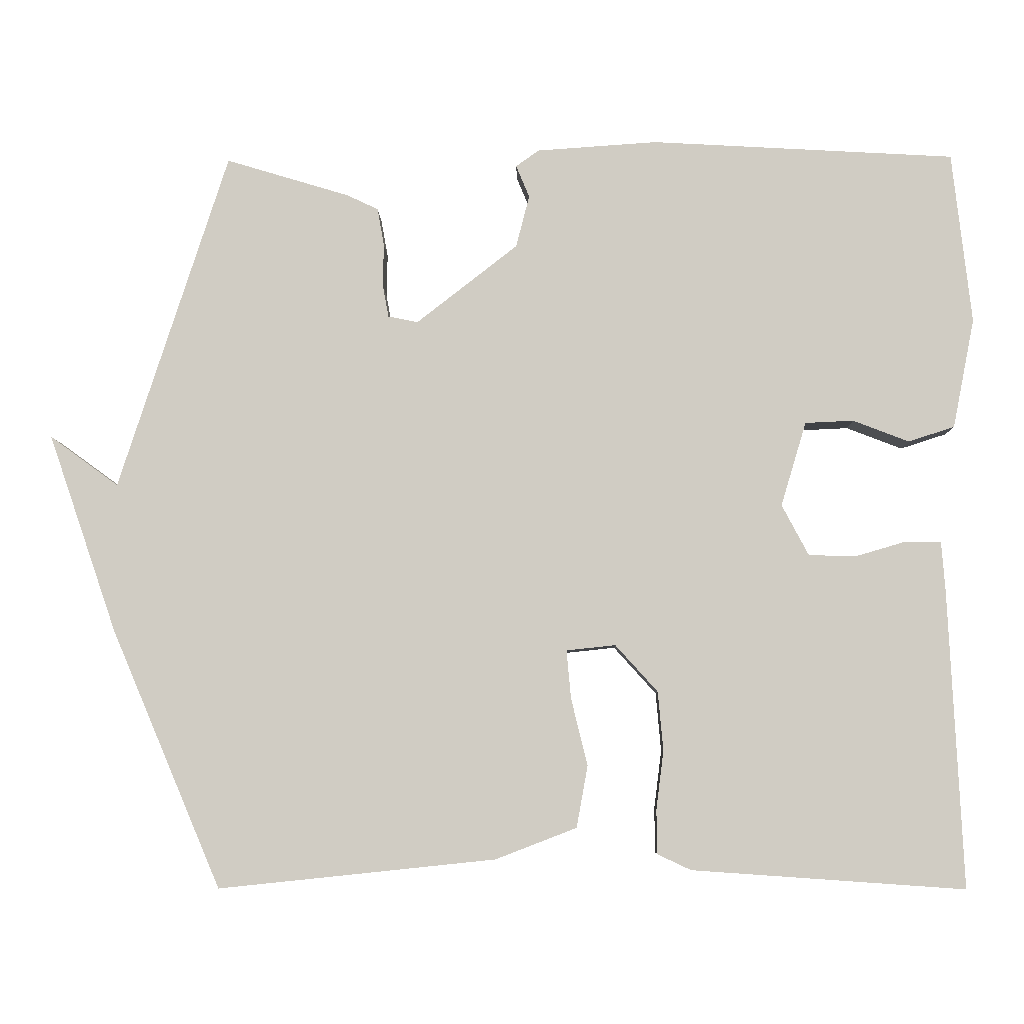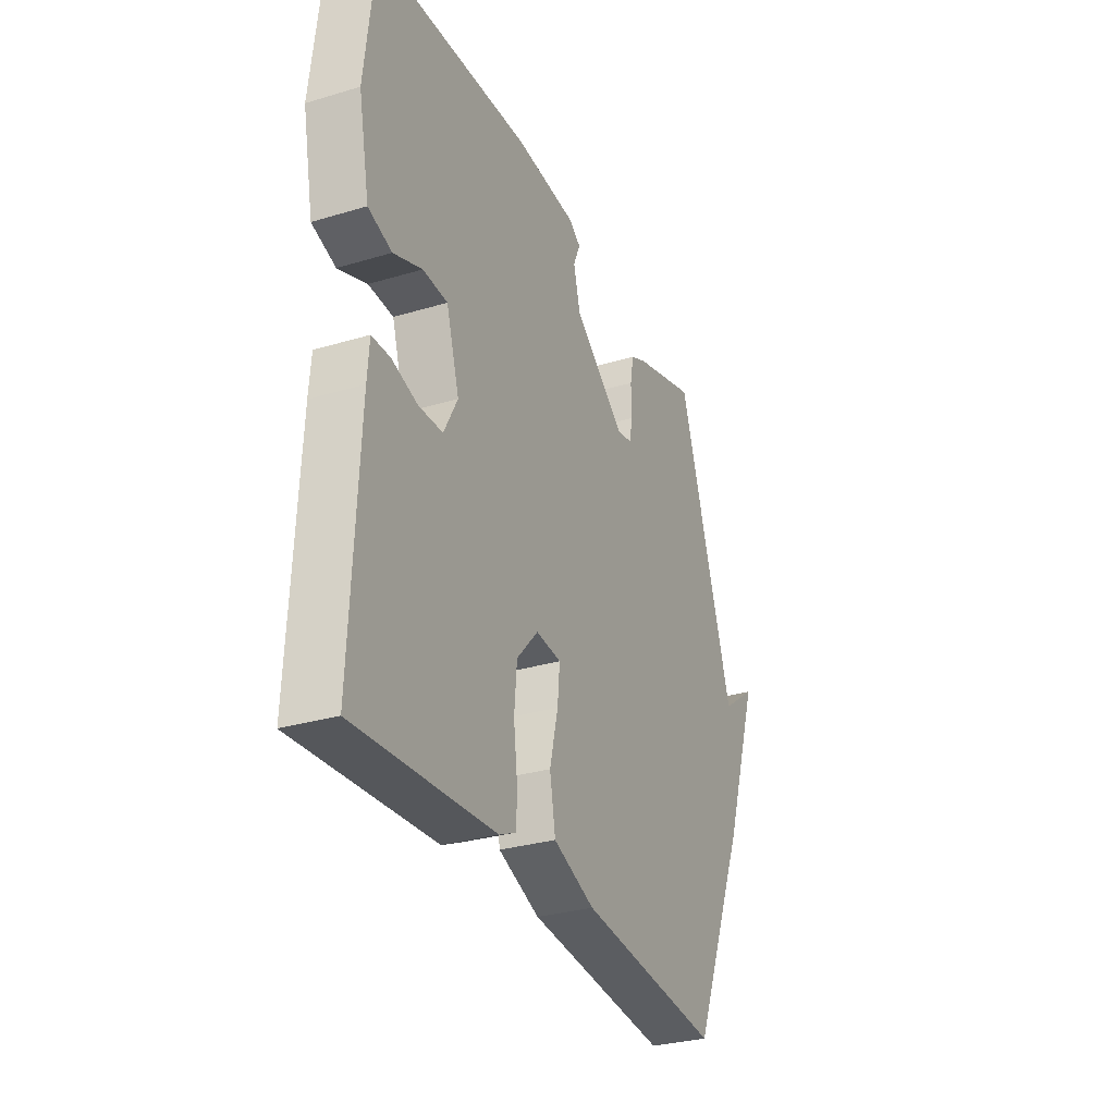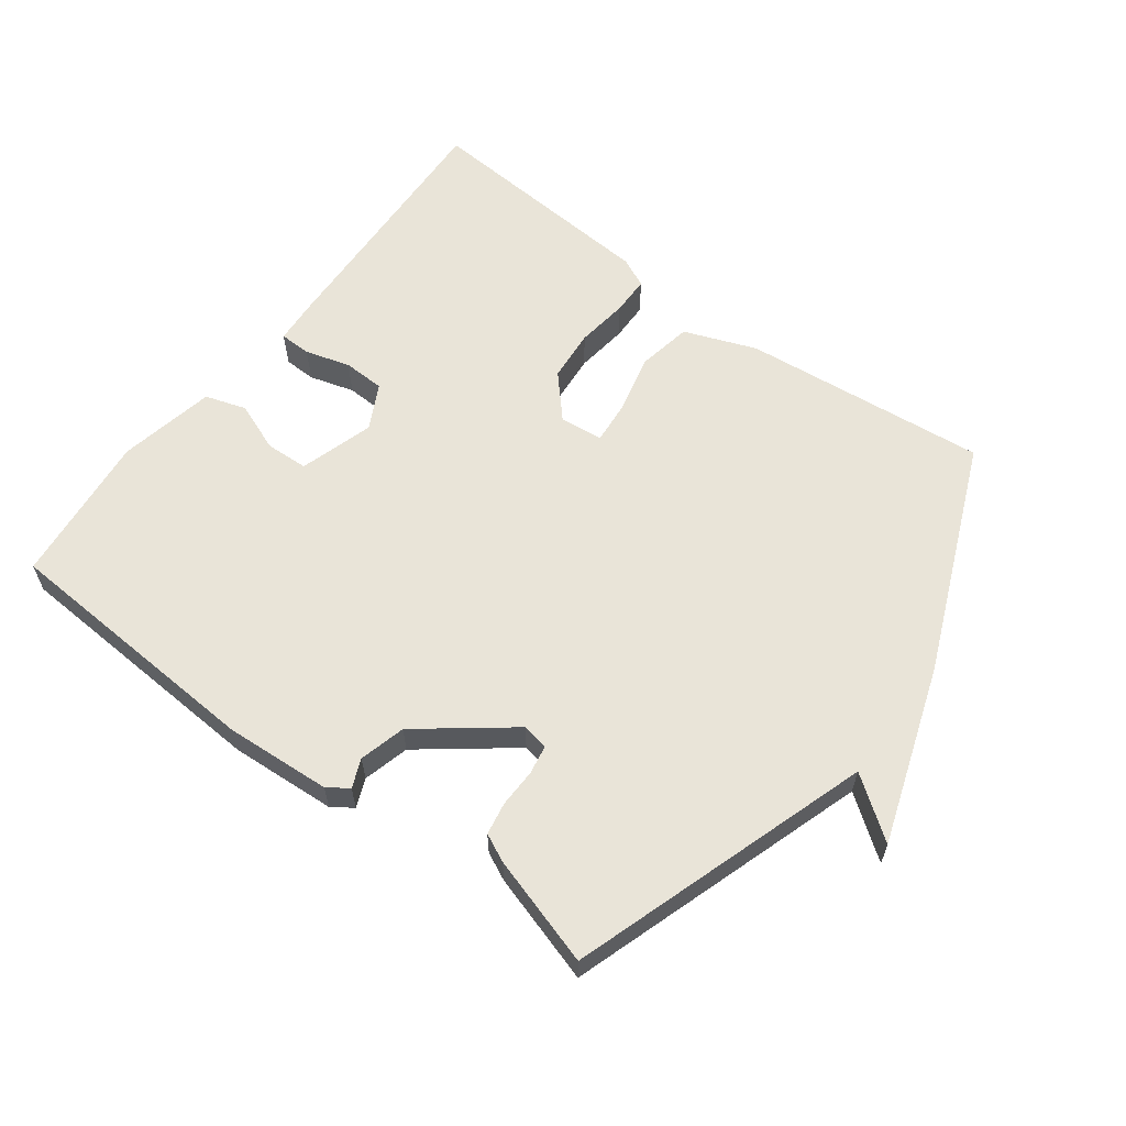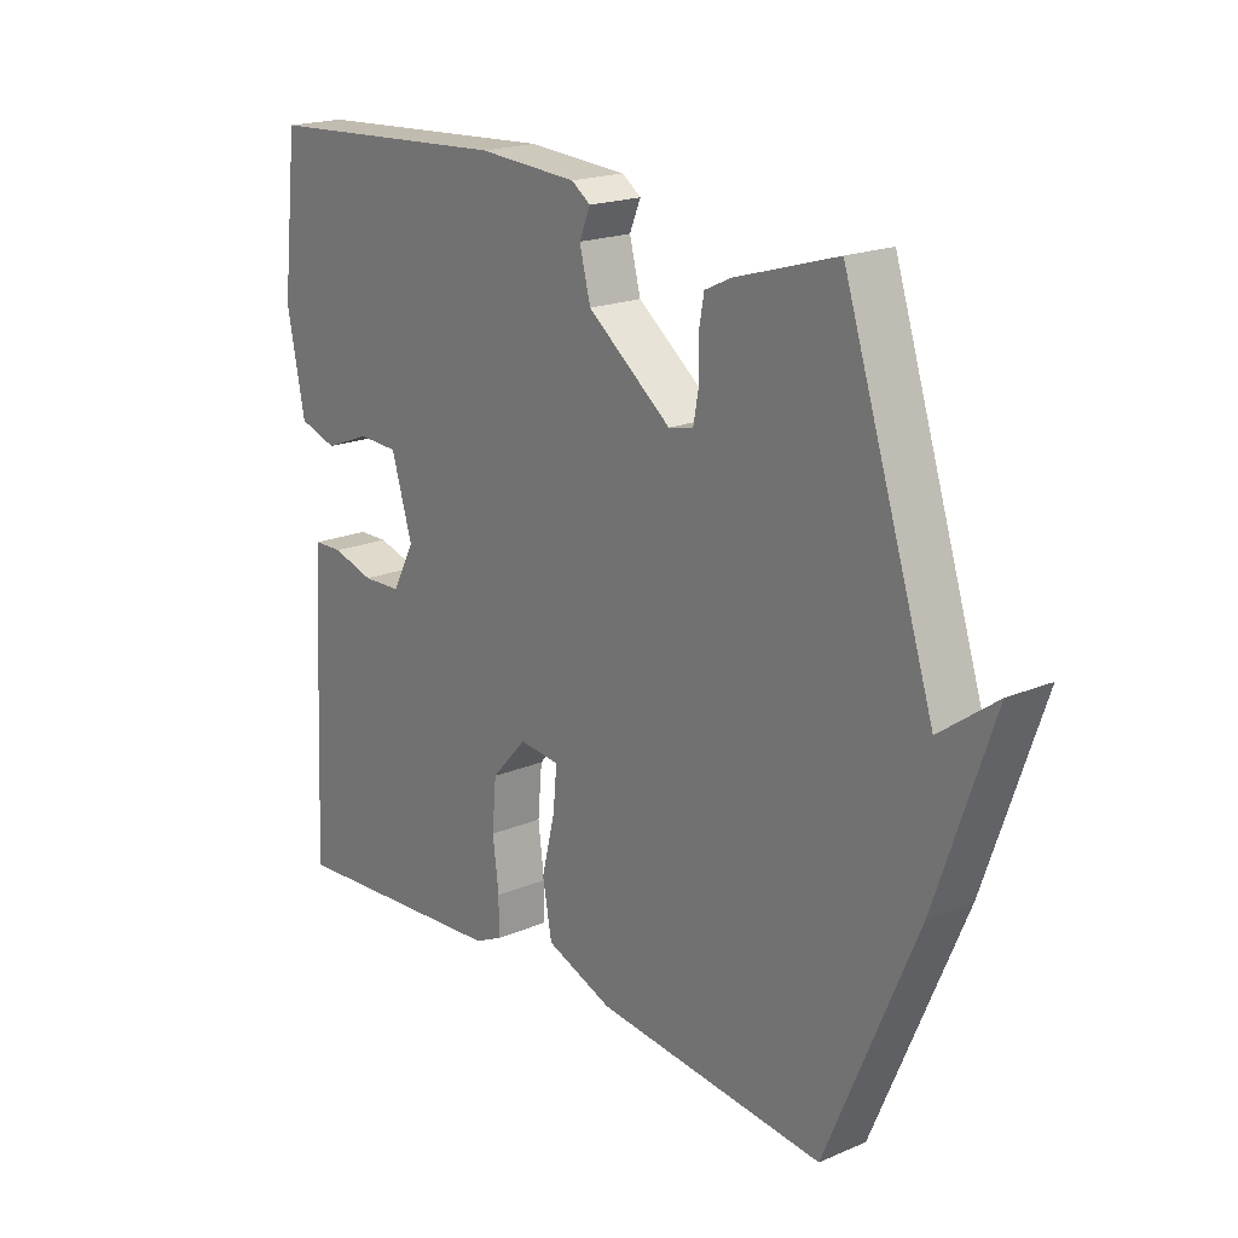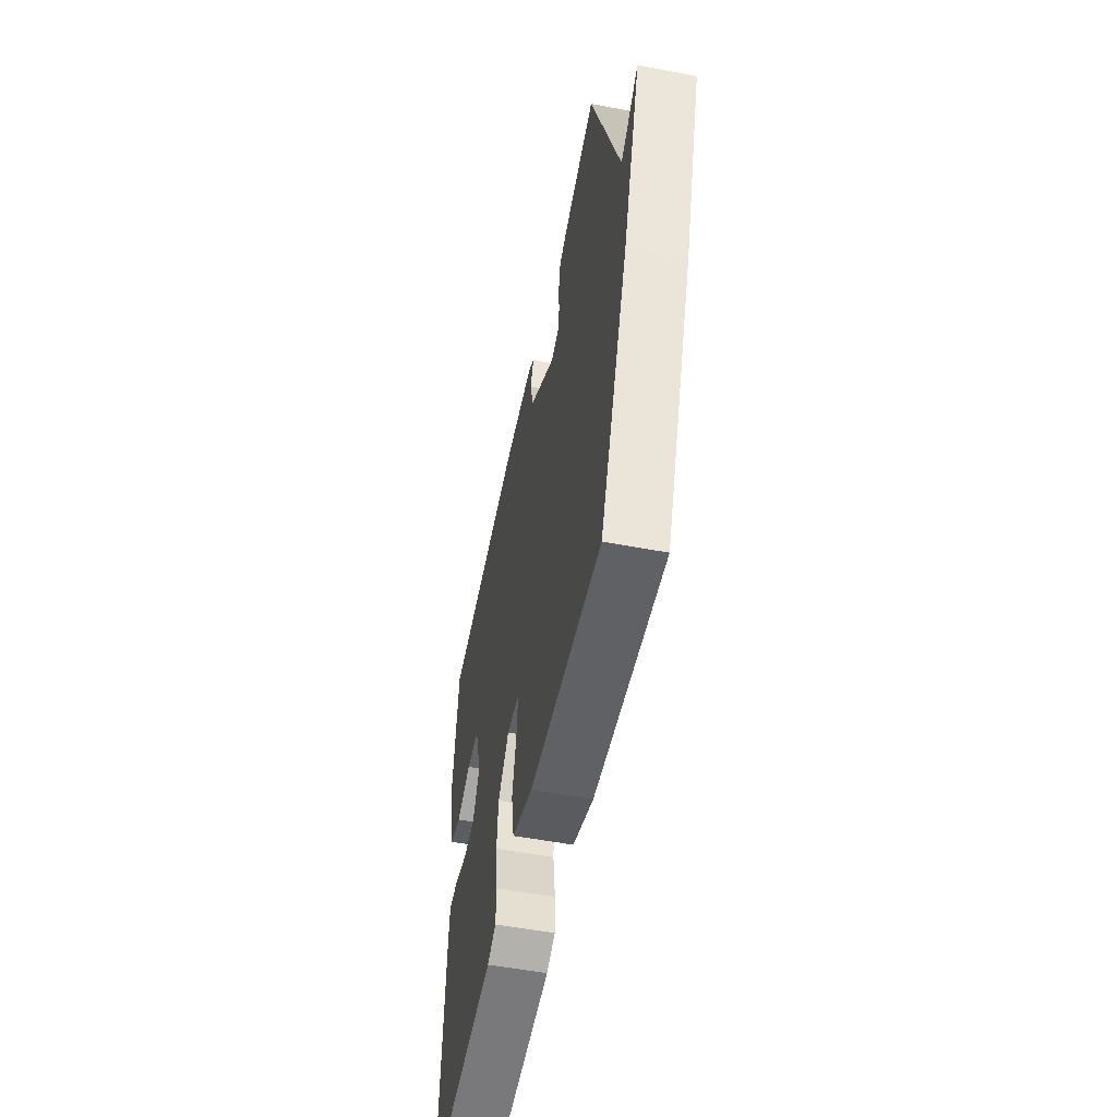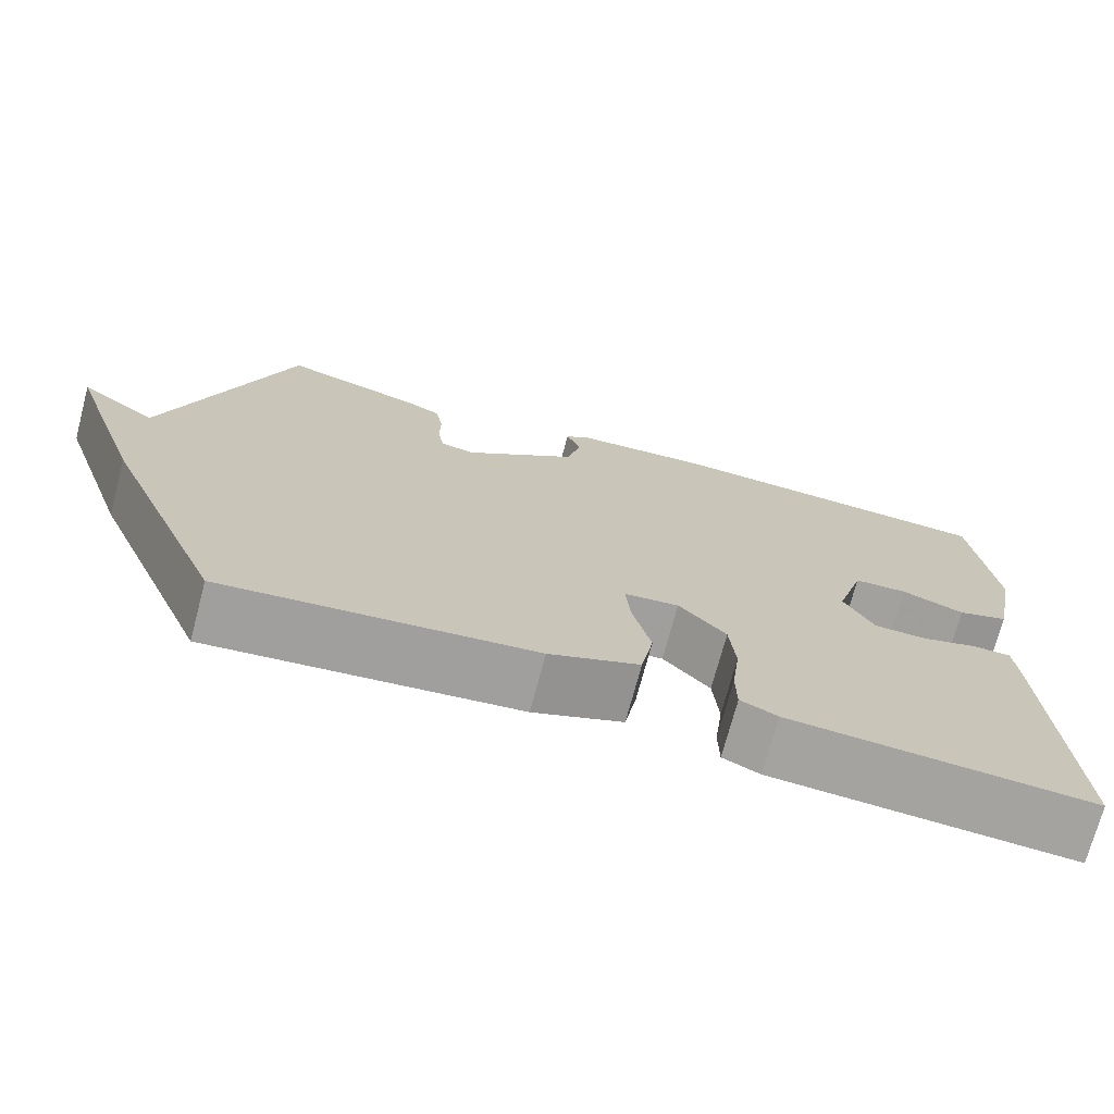
<metadata>
{"format":"obj","ext":"obj","renderer":"f3d","projection":"perspective","resolution":1024,"background":"white","views":[{"elev":-6.3,"azim":-178.8,"up":"+Z"},{"elev":-30.4,"azim":-66.6,"up":"+Z"},{"elev":60.6,"azim":37.0,"up":"+Y"},{"elev":19.3,"azim":51.5,"up":"+Z"},{"elev":-54.0,"azim":78.6,"up":"+Z"},{"elev":-72.5,"azim":165.1,"up":"+Z"}]}
</metadata>
<code>
v -0.5 0.07 0.5
v -0.093 0.07 0.523
v 0.069 0.07 0.512
v 0.1 0.07 0.49
v 0.082 0.07 0.447
v 0.1 0.07 0.377
v 0.236 0.07 0.271
v 0.276 0.07 0.279
v 0.284 0.07 0.322
v 0.283 0.07 0.38
v 0.292 0.07 0.43
v 0.334 0.07 0.45
v 0.5 0.07 0.5
v 0.647 0.07 0.046
v 0.739 0.07 0.113
v 0.647 0.07 -0.154
v 0.5 0.07 -0.5
v 0.128 0.07 -0.461
v 0.019 0.07 -0.419
v 0.004 0.07 -0.336
v 0.026 0.07 -0.246
v 0.032 0.07 -0.181
v -0.034 0.07 -0.174
v -0.091 0.07 -0.237
v -0.098 0.07 -0.316
v -0.088 0.07 -0.395
v -0.089 0.07 -0.454
v -0.134 0.07 -0.475
v -0.5 0.07 -0.5
v -0.481 0.07 -0.102
v -0.476 0.07 -0.035
v -0.428 0.07 -0.034
v -0.36 0.07 -0.054
v -0.297 0.07 -0.052
v -0.261 0.07 0.016
v -0.295 0.07 0.129
v -0.36 0.07 0.132
v -0.435 0.07 0.103
v -0.497 0.07 0.123
v -0.526 0.07 0.27
v -0.5 0 0.5
v -0.093 0 0.523
v 0.069 0 0.512
v 0.1 0 0.49
v 0.082 0 0.447
v 0.1 0 0.377
v 0.236 0 0.271
v 0.276 0 0.279
v 0.284 0 0.322
v 0.283 0 0.38
v 0.292 0 0.43
v 0.334 0 0.45
v 0.5 0 0.5
v 0.647 0 0.046
v 0.739 0 0.113
v 0.647 0 -0.154
v 0.5 0 -0.5
v 0.128 0 -0.461
v 0.019 0 -0.419
v 0.004 0 -0.336
v 0.026 0 -0.246
v 0.032 0 -0.181
v -0.034 0 -0.174
v -0.091 0 -0.237
v -0.098 0 -0.316
v -0.088 0 -0.395
v -0.089 0 -0.454
v -0.134 0 -0.475
v -0.5 0 -0.5
v -0.481 0 -0.102
v -0.476 0 -0.035
v -0.428 0 -0.034
v -0.36 0 -0.054
v -0.297 0 -0.052
v -0.261 0 0.016
v -0.295 0 0.129
v -0.36 0 0.132
v -0.435 0 0.103
v -0.497 0 0.123
v -0.526 0 0.27
f 3 4 5
f 2 3 5
f 1 2 5
f 40 1 5
f 39 40 5
f 38 39 5
f 37 38 5
f 36 37 5 6
f 35 36 6 7
f 34 35 7 8
f 31 32 33
f 30 31 33
f 29 30 33
f 28 29 33
f 27 28 33
f 26 27 33
f 25 26 33
f 24 25 33 34
f 23 24 34 8
f 19 20 21
f 18 19 21
f 17 18 21
f 16 17 21
f 16 21 22
f 14 15 16
f 13 14 16
f 12 13 16
f 11 12 16
f 10 11 16
f 9 10 16
f 8 9 16
f 8 16 22 23
f 45 44 43
f 45 43 42
f 45 42 41
f 45 41 80
f 45 80 79
f 45 79 78
f 45 78 77
f 46 45 77 76
f 47 46 76 75
f 48 47 75 74
f 73 72 71
f 73 71 70
f 73 70 69
f 73 69 68
f 73 68 67
f 73 67 66
f 73 66 65
f 74 73 65 64
f 48 74 64 63
f 61 60 59
f 61 59 58
f 61 58 57
f 61 57 56
f 62 61 56
f 56 55 54
f 56 54 53
f 56 53 52
f 56 52 51
f 56 51 50
f 56 50 49
f 56 49 48
f 63 62 56 48
f 1 41 42 2
f 2 42 43 3
f 3 43 44 4
f 4 44 45 5
f 5 45 46 6
f 6 46 47 7
f 7 47 48 8
f 8 48 49 9
f 9 49 50 10
f 10 50 51 11
f 11 51 52 12
f 12 52 53 13
f 13 53 54 14
f 14 54 55 15
f 15 55 56 16
f 16 56 57 17
f 17 57 58 18
f 18 58 59 19
f 19 59 60 20
f 20 60 61 21
f 21 61 62 22
f 22 62 63 23
f 23 63 64 24
f 24 64 65 25
f 25 65 66 26
f 26 66 67 27
f 27 67 68 28
f 28 68 69 29
f 29 69 70 30
f 30 70 71 31
f 31 71 72 32
f 32 72 73 33
f 33 73 74 34
f 34 74 75 35
f 35 75 76 36
f 36 76 77 37
f 37 77 78 38
f 38 78 79 39
f 39 79 80 40
f 40 80 41 1

</code>
